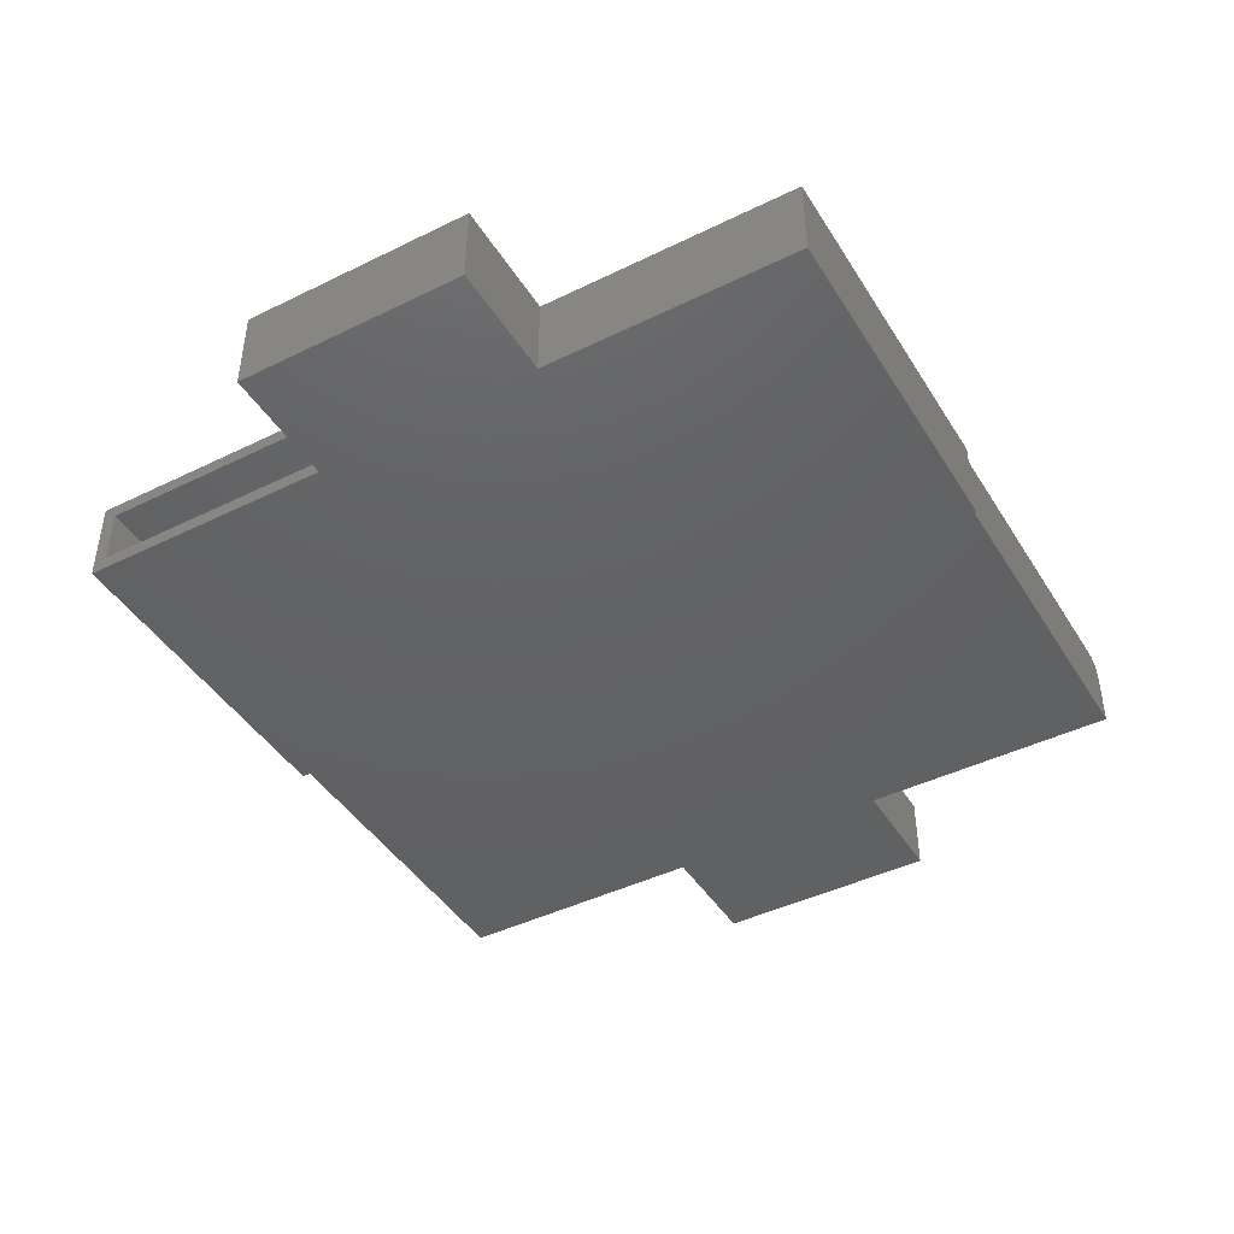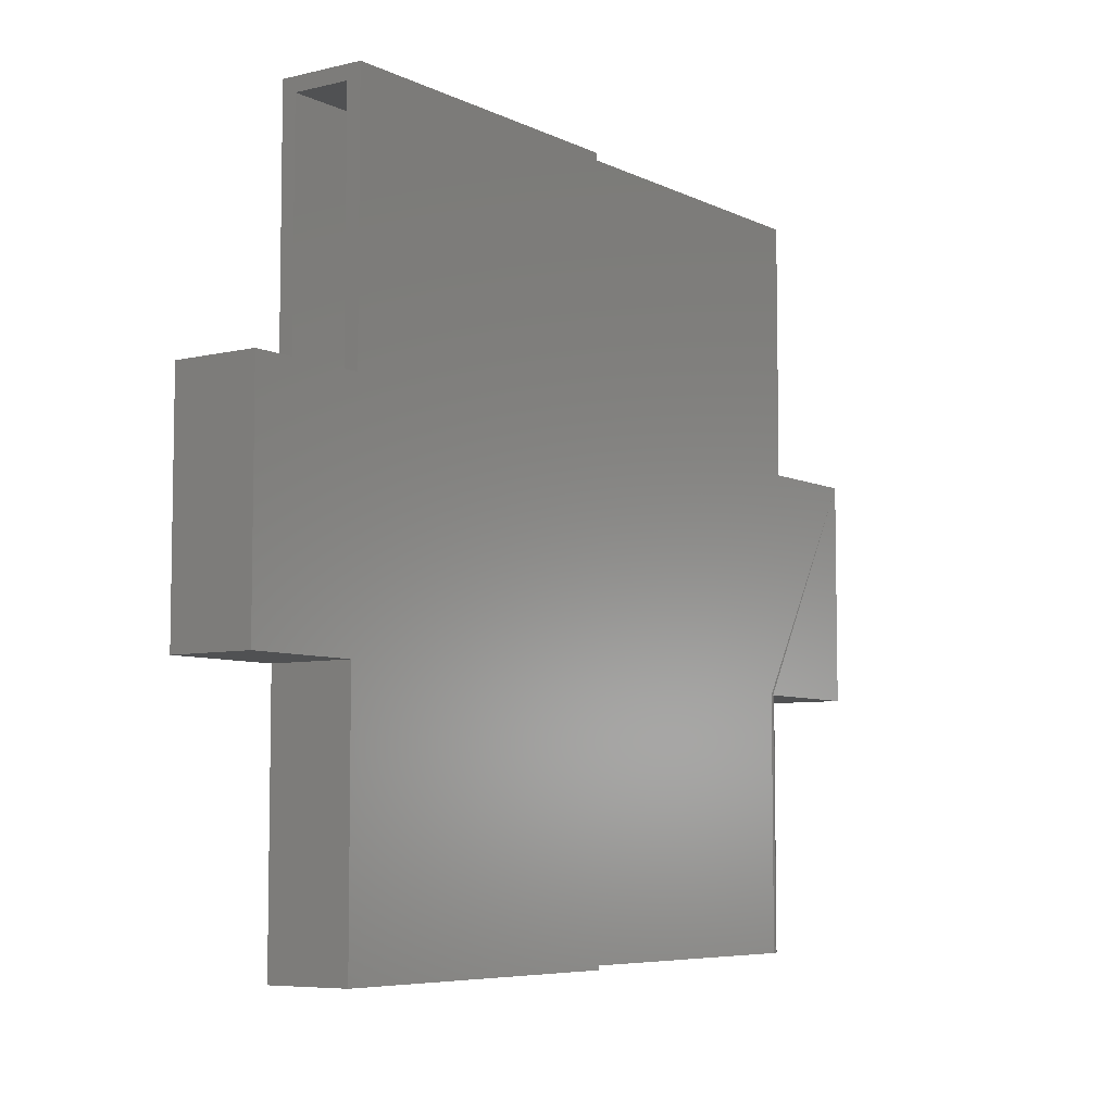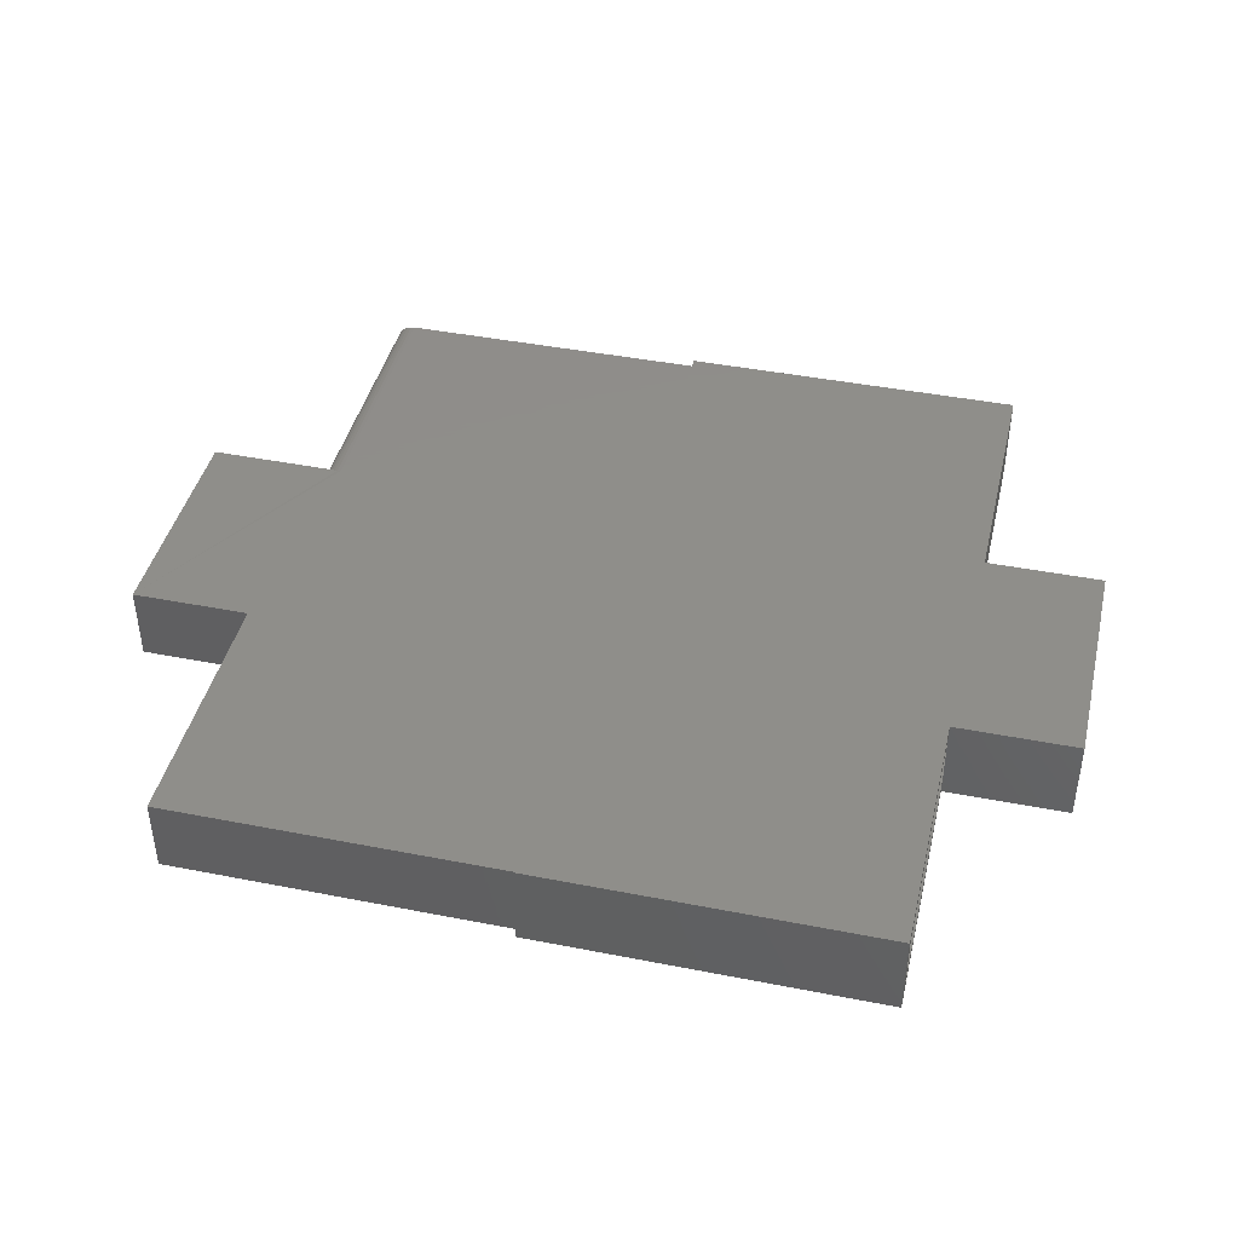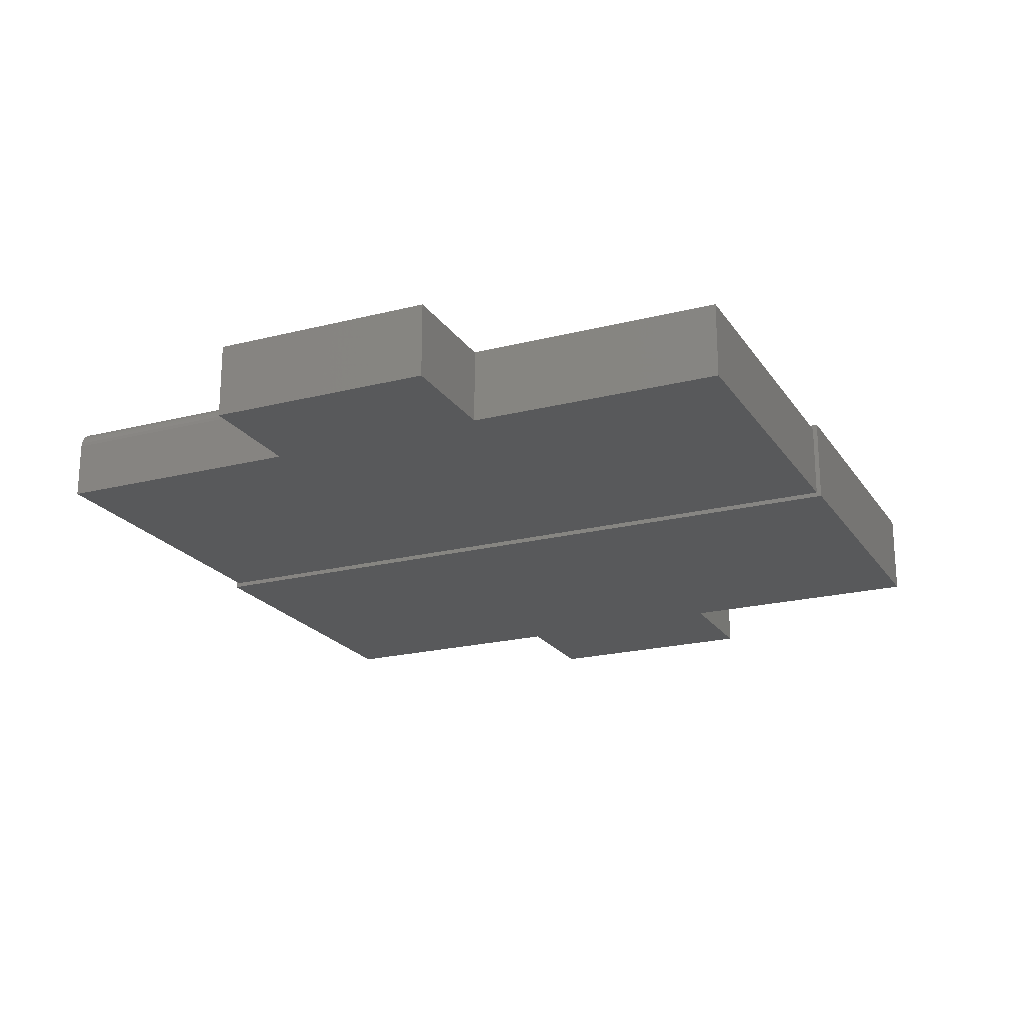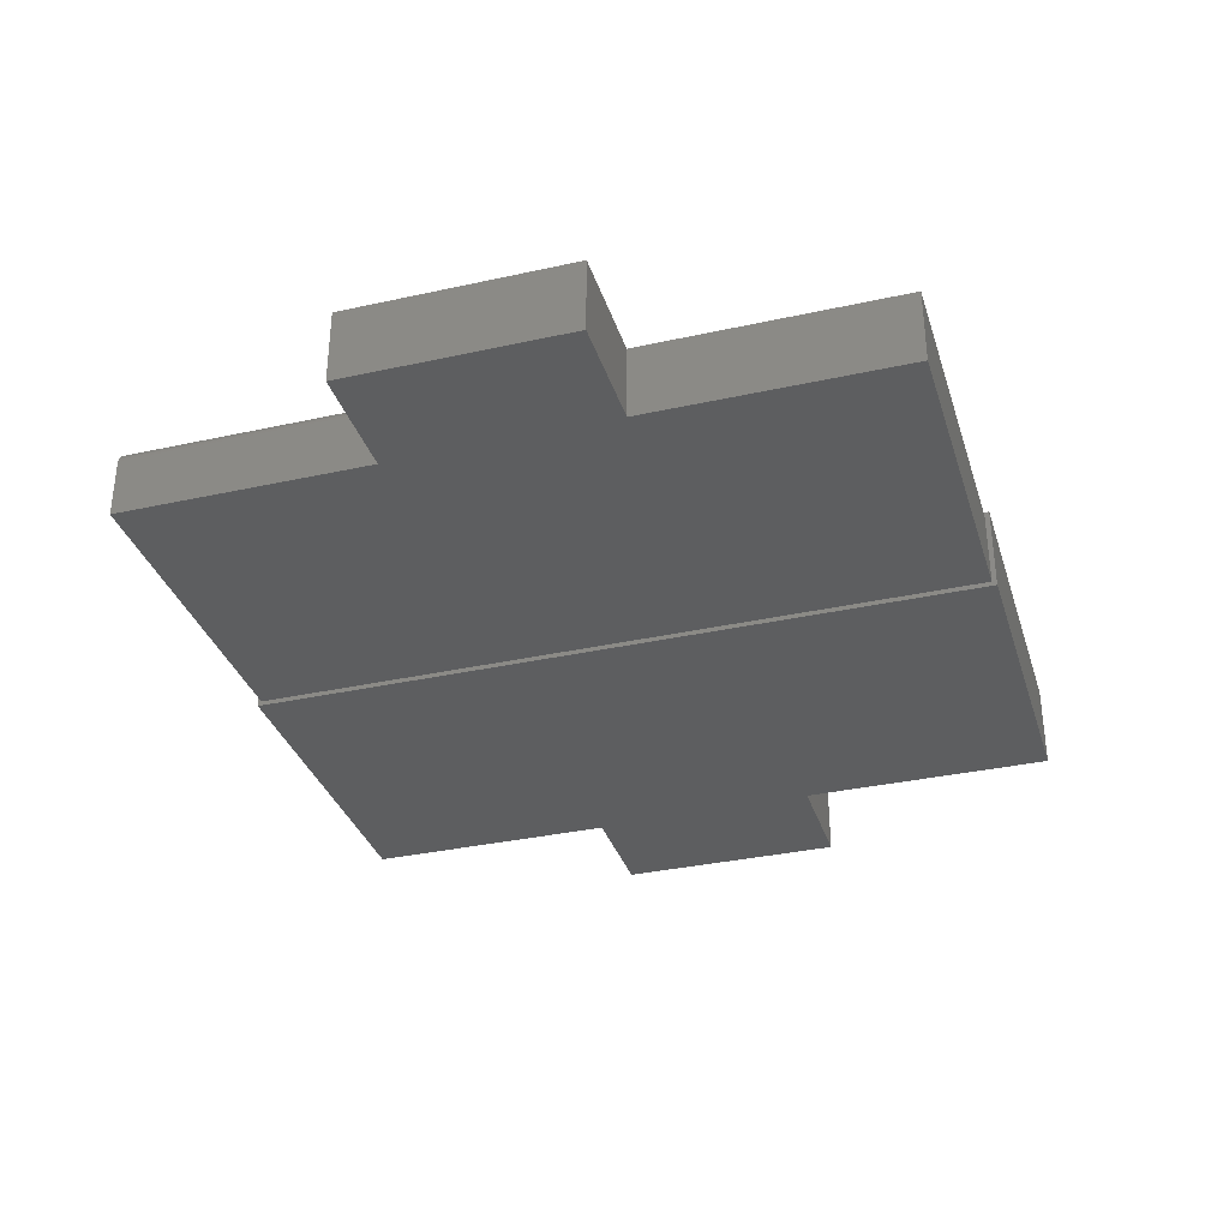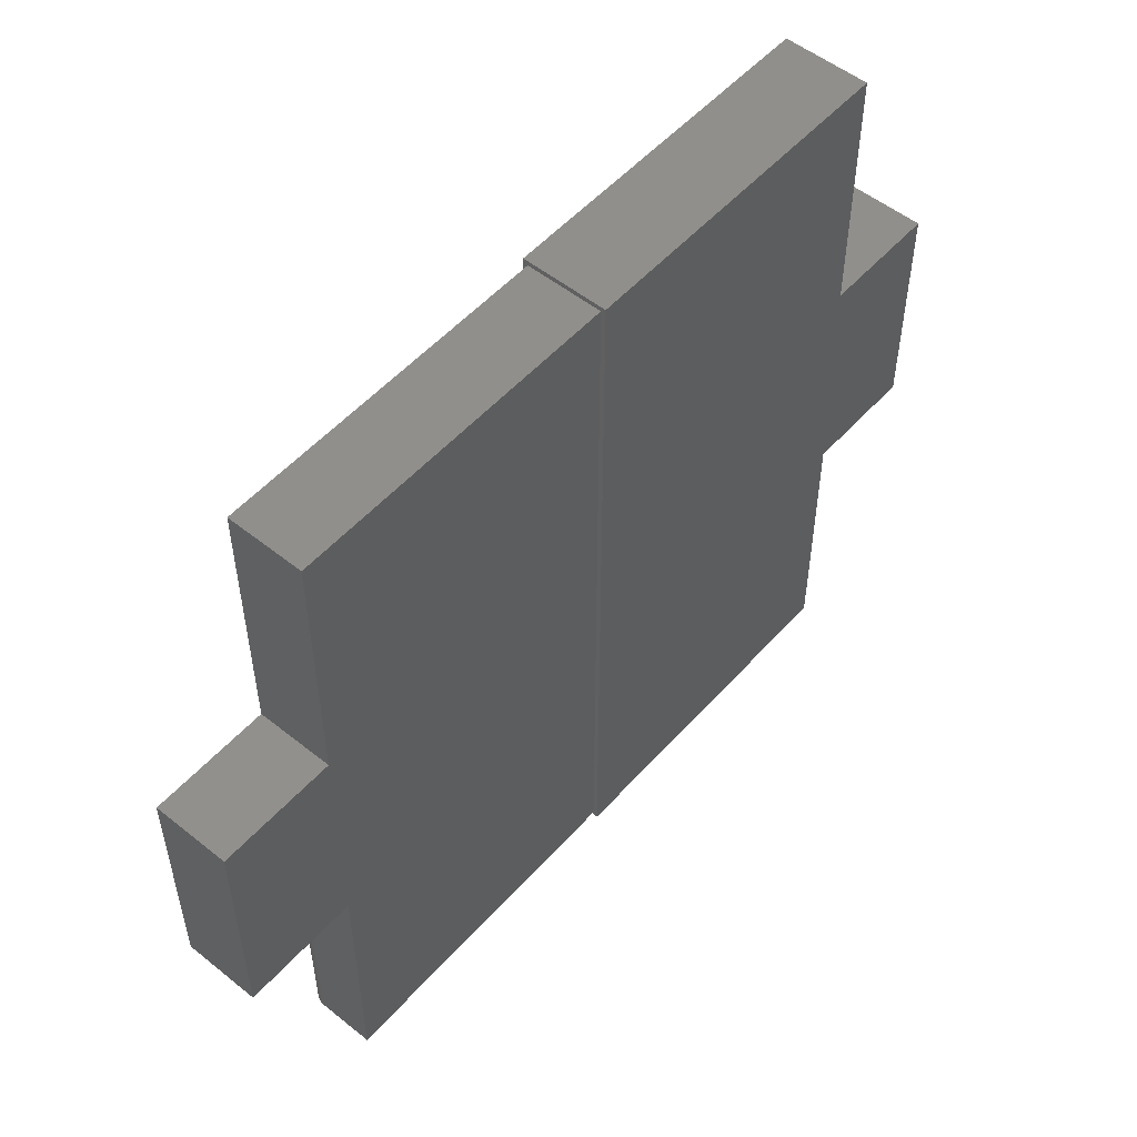
<metadata>
{"format":"stl","ext":"stl","renderer":"f3d","projection":"perspective","resolution":1024,"background":"white","views":[{"elev":-43.9,"azim":-60.1,"up":"+Z"},{"elev":-6.5,"azim":-54.3,"up":"+Y"},{"elev":42.6,"azim":-166.8,"up":"+Z"},{"elev":-21.0,"azim":114.5,"up":"+Z"},{"elev":-33.9,"azim":106.7,"up":"+Z"},{"elev":53.0,"azim":130.6,"up":"+Y"}]}
</metadata>
<code>
# stl→obj: 66 verts, 128 faces
v 0.7488 -0.1911 0.125
v 0.7488 -0.1911 0
v 0.7488 0.1833 0.125
v 0.7488 0.1833 0
v 0.53 -0.1911 0.1244
v 0.5239 -0.1911 0.125
v 0.5552 0.1833 0.125
v 0.5552 0.6094 0.125
v 0.004359 0.6094 0.125
v 0.004359 -0.6172 0.125
v 0.5239 -0.6172 0.125
v 0.5552 -0.6172 0.09375
v 0.5552 -0.6172 0
v 0.5552 -0.1911 0.09375
v 0.5552 -0.1911 0
v 0.5546 -0.6172 0.09985
v 0.5528 -0.6172 0.1057
v 0.5499 -0.6172 0.1111
v 0.546 -0.6172 0.1158
v 0.5413 -0.6172 0.1197
v 0.5359 -0.6172 0.1226
v 0.53 -0.6172 0.1244
v 0.004359 -0.6172 0
v 0.5359 -0.1911 0.1226
v 0.5413 -0.1911 0.1197
v 0.546 -0.1911 0.1158
v 0.5499 -0.1911 0.1111
v 0.5528 -0.1911 0.1057
v 0.5546 -0.1911 0.09985
v 0.5552 0.6094 0
v 0.004359 0.6094 0
v 0.5552 0.1833 0
v 0.004359 -0.6231 0.1328
v 0.004359 -0.6231 -0.007812
v 0.004359 0.6172 -0.007812
v 0.004359 0.6172 0.1328
v -0.5571 0.1894 0.1094
v -0.5571 0.166 0.1094
v -0.5571 0.1894 0.01562
v -0.5571 0.166 0.01562
v -0.5571 0.1894 -0.007812
v -0.5571 0.6172 -0.007812
v -0.5571 0.5938 0.01562
v -0.5571 0.6172 0.1328
v -0.5571 0.5938 0.1094
v -0.5571 0.1894 0.1328
v -0.7578 0.1894 -0.007812
v -0.7578 0.1894 0.1328
v -0.01908 0.5938 0.1094
v -0.01908 0.5938 0.01562
v -0.5414 -0.1719 0.01562
v -0.5414 -0.5997 0.01562
v -0.01908 -0.5997 0.01562
v -0.7344 0.166 0.01562
v -0.7344 -0.1719 0.01562
v -0.01908 -0.5997 0.1094
v -0.5414 -0.5997 0.1094
v -0.5414 -0.1719 0.1094
v -0.7344 0.166 0.1094
v -0.7344 -0.1719 0.1094
v -0.7578 -0.1953 0.1328
v -0.7578 -0.1953 -0.007812
v -0.5649 -0.1953 0.1328
v -0.5649 -0.1953 -0.007812
v -0.5649 -0.6231 0.1328
v -0.5649 -0.6231 -0.007812
f 1 2 3
f 3 2 4
f 3 5 1
f 6 5 3
f 6 3 7
f 6 7 8
f 6 8 9
f 6 9 10
f 6 10 11
f 12 13 14
f 14 13 15
f 12 16 17
f 13 12 17
f 13 17 18
f 13 18 19
f 13 19 20
f 13 20 21
f 13 21 22
f 13 22 11
f 13 11 10
f 13 10 23
f 14 15 2
f 1 5 24
f 1 24 25
f 1 25 26
f 1 26 27
f 1 27 28
f 1 28 29
f 1 29 14
f 1 14 2
f 8 30 9
f 9 30 31
f 12 14 16
f 16 14 29
f 16 29 17
f 17 29 28
f 17 28 18
f 18 28 27
f 18 27 19
f 19 27 26
f 19 26 20
f 20 26 25
f 20 25 21
f 21 25 24
f 21 24 22
f 22 24 5
f 22 5 11
f 11 5 6
f 32 4 2
f 32 2 15
f 32 15 31
f 32 31 30
f 23 31 13
f 13 31 15
f 33 23 10
f 33 34 23
f 35 23 34
f 35 31 23
f 36 33 10
f 36 10 9
f 36 9 31
f 36 31 35
f 7 32 8
f 8 32 30
f 3 4 7
f 7 4 32
f 37 38 39
f 39 38 40
f 41 39 42
f 42 39 43
f 42 43 44
f 44 43 45
f 44 45 46
f 46 45 37
f 47 48 46
f 47 46 37
f 47 37 39
f 47 39 41
f 49 45 50
f 50 45 43
f 50 43 39
f 50 39 40
f 50 40 51
f 50 51 52
f 50 52 53
f 54 55 40
f 40 55 51
f 49 56 57
f 49 57 58
f 49 58 38
f 49 38 37
f 49 37 45
f 59 38 60
f 60 38 58
f 61 62 63
f 63 62 64
f 63 64 65
f 65 64 66
f 65 66 33
f 33 66 34
f 36 35 44
f 44 35 42
f 48 47 61
f 61 47 62
f 35 34 66
f 35 66 64
f 35 64 41
f 35 41 42
f 47 41 62
f 62 41 64
f 36 44 46
f 36 46 63
f 36 63 65
f 36 65 33
f 48 61 46
f 46 61 63
f 60 58 55
f 55 58 51
f 58 57 51
f 51 57 52
f 57 56 52
f 52 56 53
f 56 49 53
f 53 49 50
f 38 59 40
f 40 59 54
f 59 60 54
f 54 60 55

</code>
